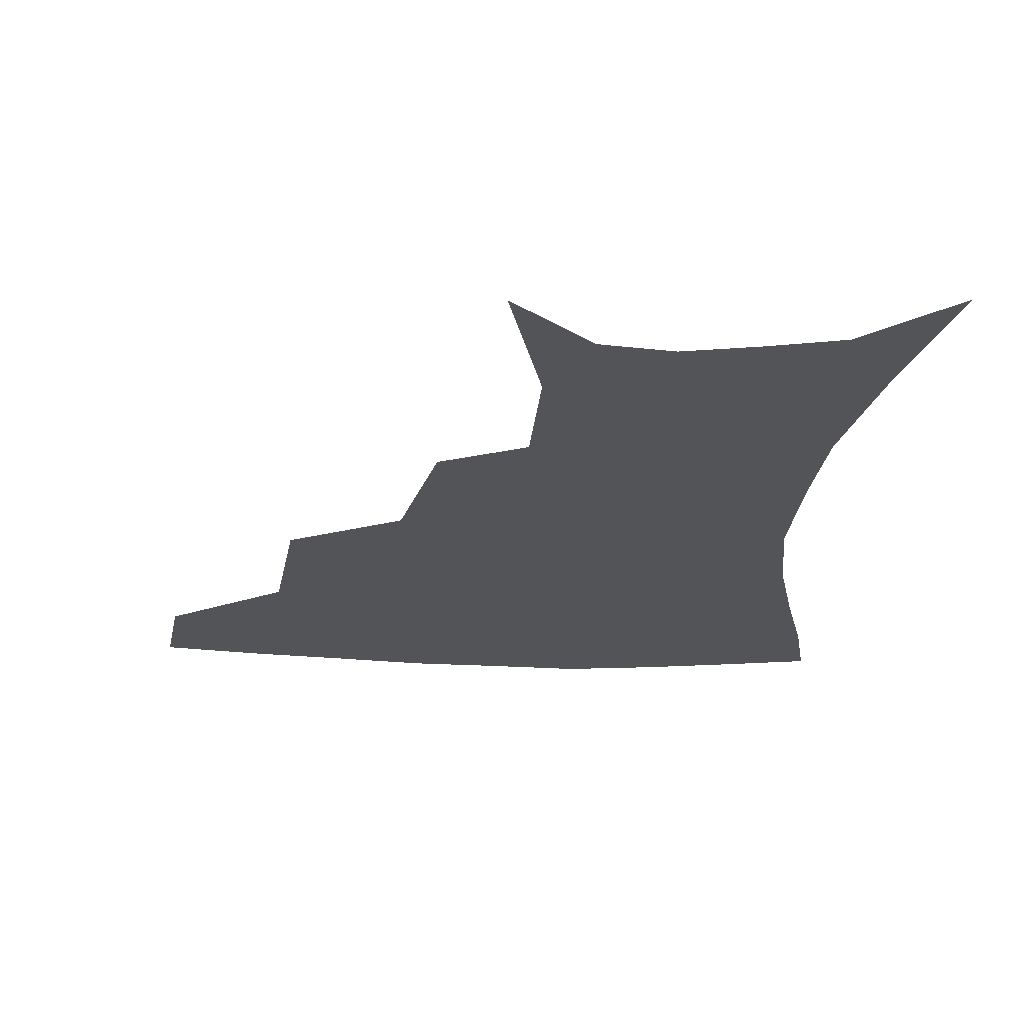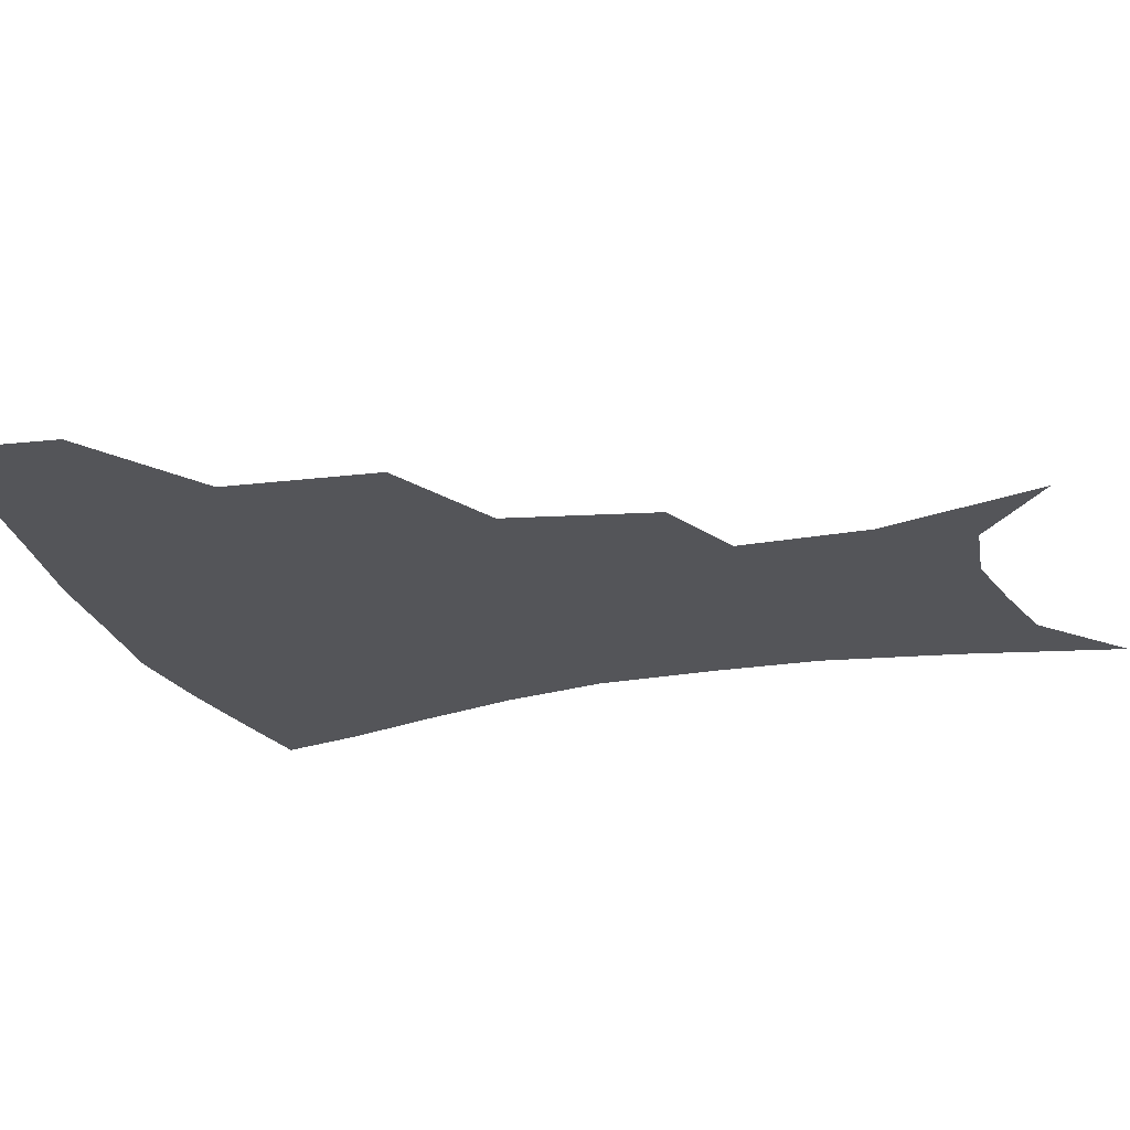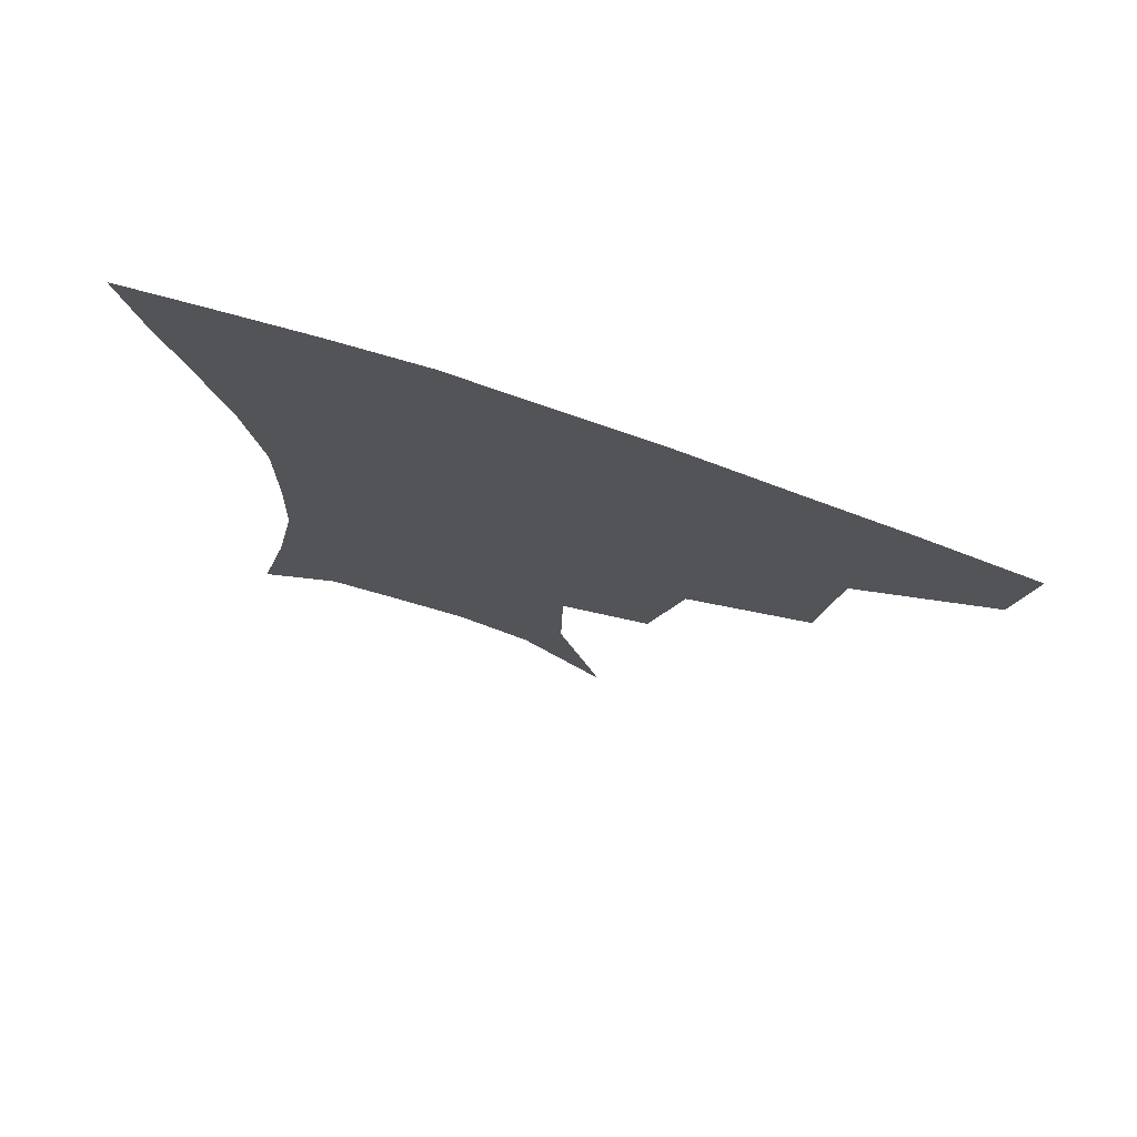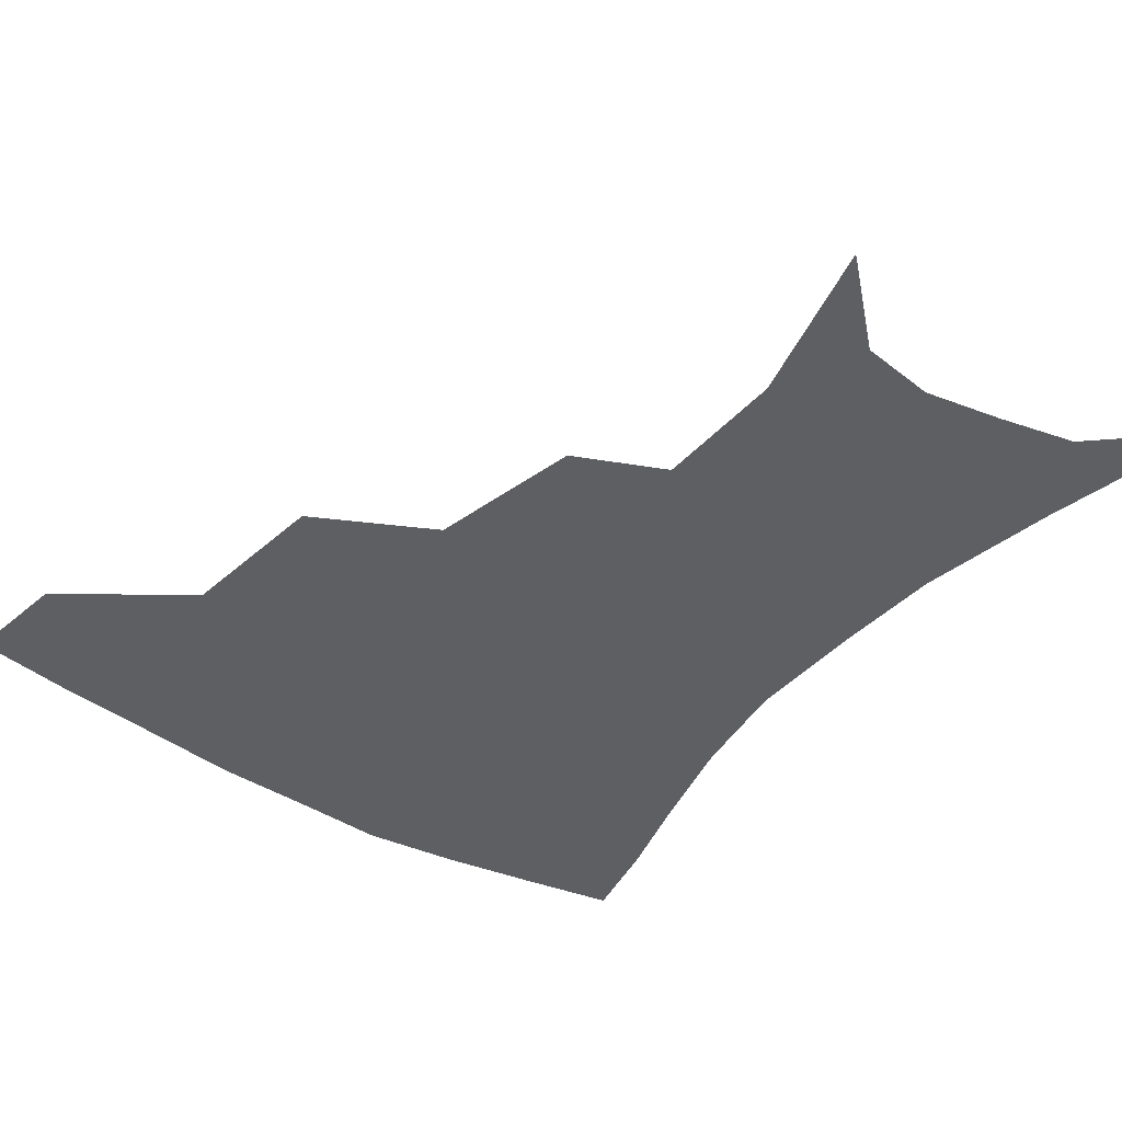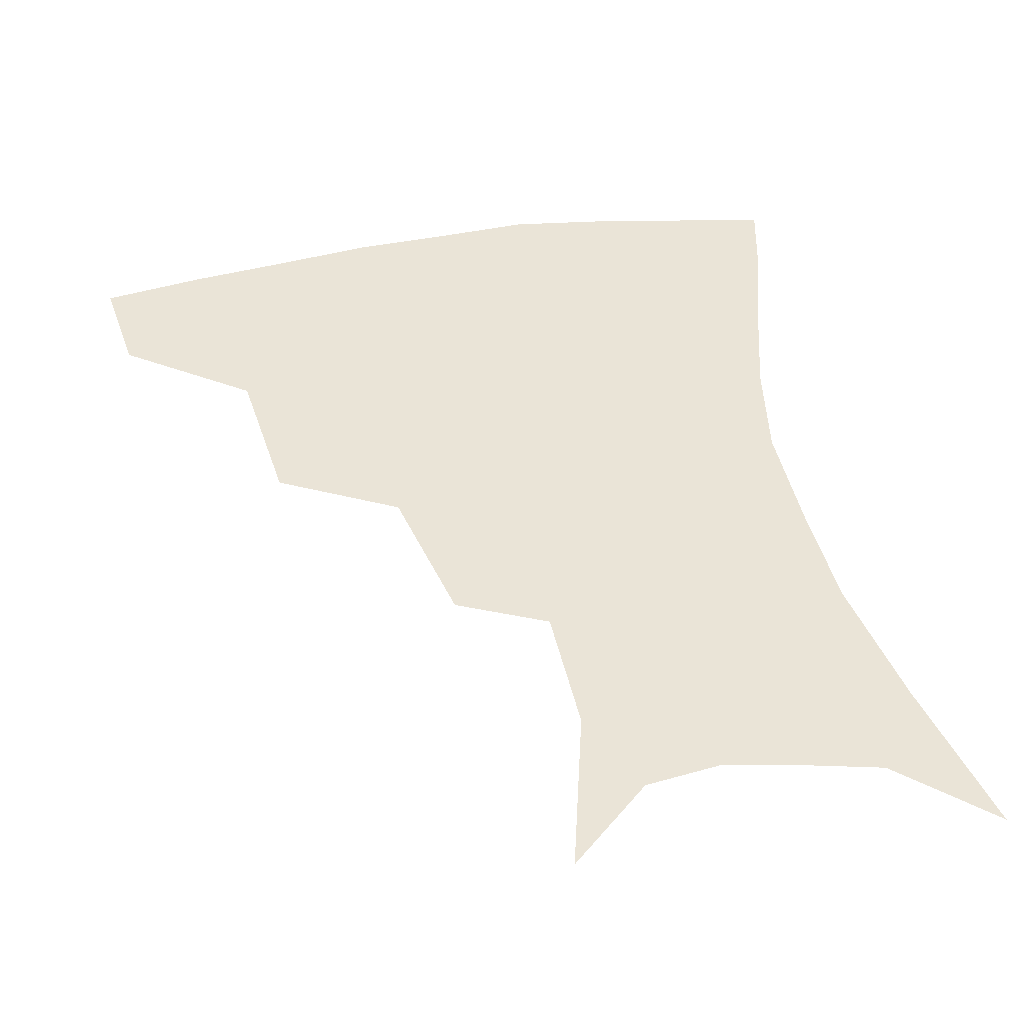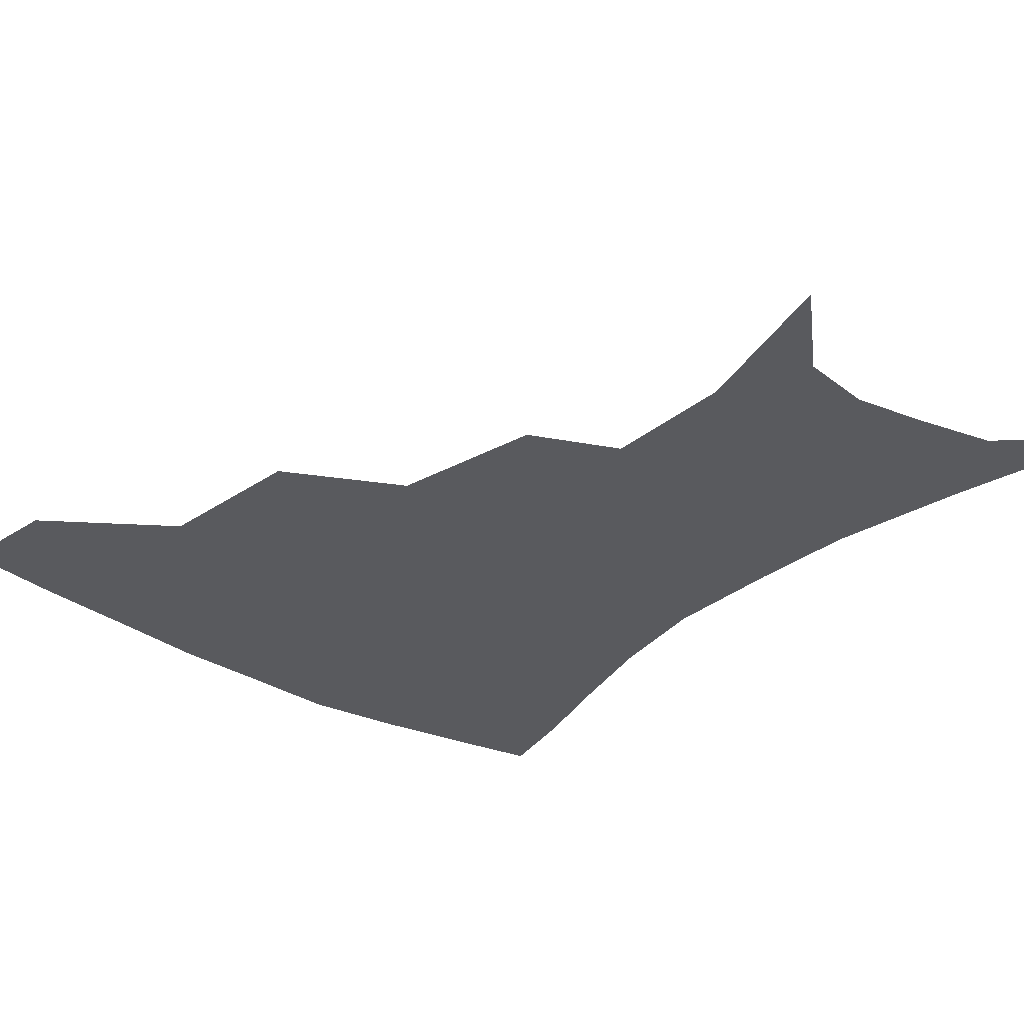
<metadata>
{"format":"obj","ext":"obj","renderer":"f3d","projection":"perspective","resolution":1024,"background":"white","views":[{"elev":-23.2,"azim":-3.8,"up":"+Z"},{"elev":-24.7,"azim":-72.9,"up":"+Z"},{"elev":75.9,"azim":-161.4,"up":"+Y"},{"elev":-41.0,"azim":-36.5,"up":"+Z"},{"elev":43.7,"azim":-11.3,"up":"+Z"},{"elev":-31.7,"azim":-40.1,"up":"+Z"}]}
</metadata>
<code>
v 459.1 351.9 0
v 455.1 383.5 0
v 500.5 279.9 0
v 495.6 325.8 0
v 490.3 357.7 0
v 485.4 388.1 0
v 544.9 216.7 0
v 535.2 261.5 0
v 528.1 302 0
v 523.8 334.1 0
v 519.4 362.2 0
v 515.4 391.4 0
v 559.1 115.8 0
v 571.9 165.1 0
v 571.1 204.4 0
v 562.3 237.6 0
v 556.3 277 0
v 553.5 311.6 0
v 550.8 338.9 0
v 547.6 365.7 0
v 544.2 394.9 0
v 584.1 138.5 0
v 590 180.6 0
v 586.4 216.1 0
v 581.2 251 0
v 578.2 285.1 0
v 577.7 316.6 0
v 577 341.5 0
v 576.2 366.9 0
v 573.1 396 0
v 606.2 141.4 0
v 606.7 181.2 0
v 602.8 222.8 0
v 600.2 257 0
v 599.7 288.4 0
v 600.6 317 0
v 602.1 342.4 0
v 602.8 367.2 0
v 600.7 397.4 0
v 628.7 137 0
v 623.6 184.6 0
v 619.6 224.1 0
v 618.7 256.6 0
v 619.9 287.8 0
v 622.8 315.9 0
v 626 340.7 0
v 629.3 365.5 0
v 629.6 393.5 0
v 650.9 131.6 0
v 642.2 178.6 0
v 637.5 217.2 0
v 637.2 248.5 0
v 638.9 280.5 0
v 643.1 311.4 0
v 648.9 337.6 0
v 654.3 362.7 0
v 657.8 388.4 0
v 677.4 107.7 0
v 666.5 156.8 0
v 659.2 198.5 0
v 657.6 230.2 0
v 657.2 267.8 0
v 662.2 299.3 0
v 670 329.6 0
v 678 357.7 0
v 683.6 383.2 0
v 721 391 0
f 4 5 1
f 1 5 2
f 5 6 2
f 8 9 3
f 3 9 4
f 9 10 4
f 4 10 5
f 10 11 5
f 5 11 6
f 11 12 6
f 15 16 7
f 7 16 8
f 16 17 8
f 8 17 9
f 17 18 9
f 9 18 10
f 18 19 10
f 10 19 11
f 19 20 11
f 11 20 12
f 20 21 12
f 13 22 14
f 22 23 14
f 14 23 15
f 23 24 15
f 15 24 16
f 24 25 16
f 16 25 17
f 25 26 17
f 17 26 18
f 26 27 18
f 18 27 19
f 27 28 19
f 19 28 20
f 28 29 20
f 20 29 21
f 29 30 21
f 22 31 23
f 31 32 23
f 23 32 24
f 32 33 24
f 24 33 25
f 33 34 25
f 25 34 26
f 34 35 26
f 26 35 27
f 35 36 27
f 27 36 28
f 36 37 28
f 28 37 29
f 37 38 29
f 29 38 30
f 38 39 30
f 31 40 32
f 40 41 32
f 32 41 33
f 41 42 33
f 33 42 34
f 42 43 34
f 34 43 35
f 43 44 35
f 35 44 36
f 44 45 36
f 36 45 37
f 45 46 37
f 37 46 38
f 46 47 38
f 38 47 39
f 47 48 39
f 40 49 41
f 49 50 41
f 41 50 42
f 50 51 42
f 42 51 43
f 51 52 43
f 43 52 44
f 52 53 44
f 44 53 45
f 53 54 45
f 45 54 46
f 54 55 46
f 46 55 47
f 55 56 47
f 47 56 48
f 56 57 48
f 49 58 50
f 58 59 50
f 50 59 51
f 59 60 51
f 51 60 52
f 60 61 52
f 52 61 53
f 61 62 53
f 53 62 54
f 62 63 54
f 54 63 55
f 63 64 55
f 55 64 56
f 64 65 56
f 56 65 57
f 65 66 57

</code>
